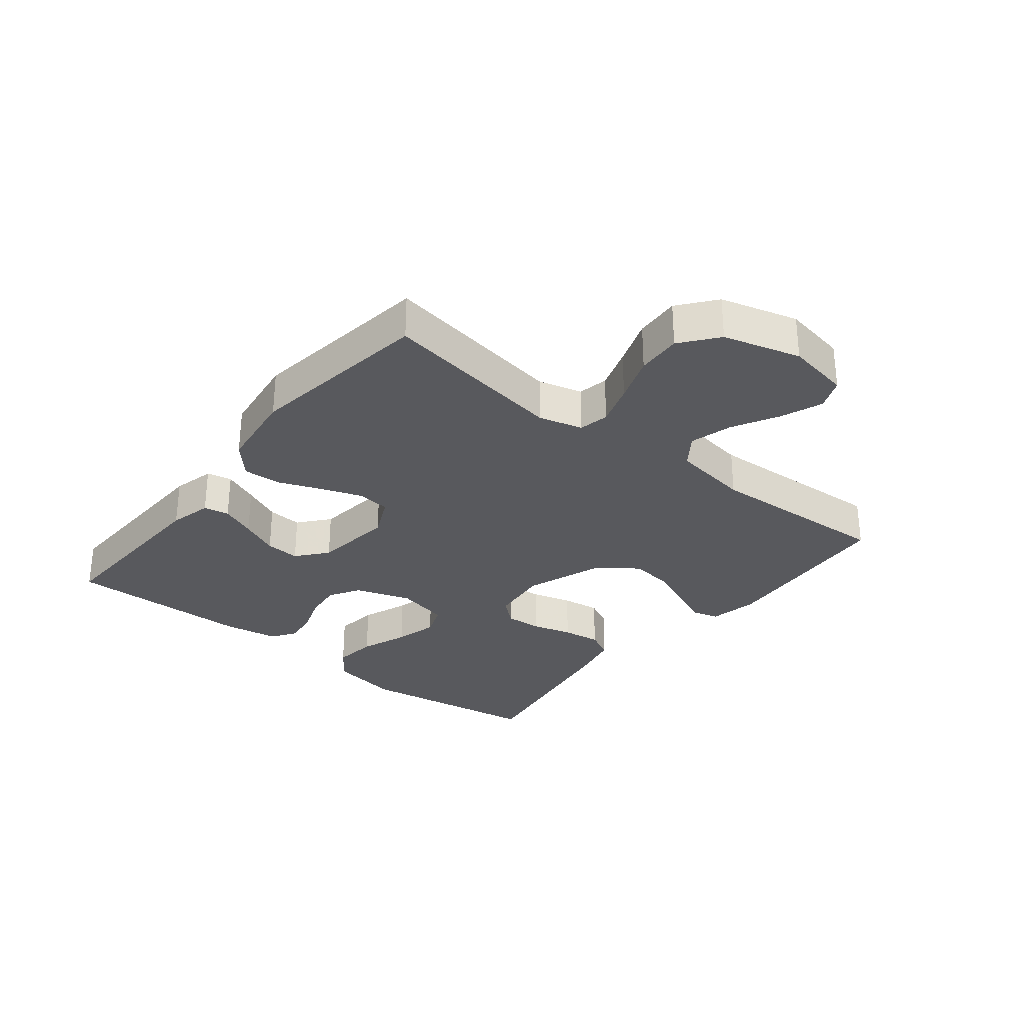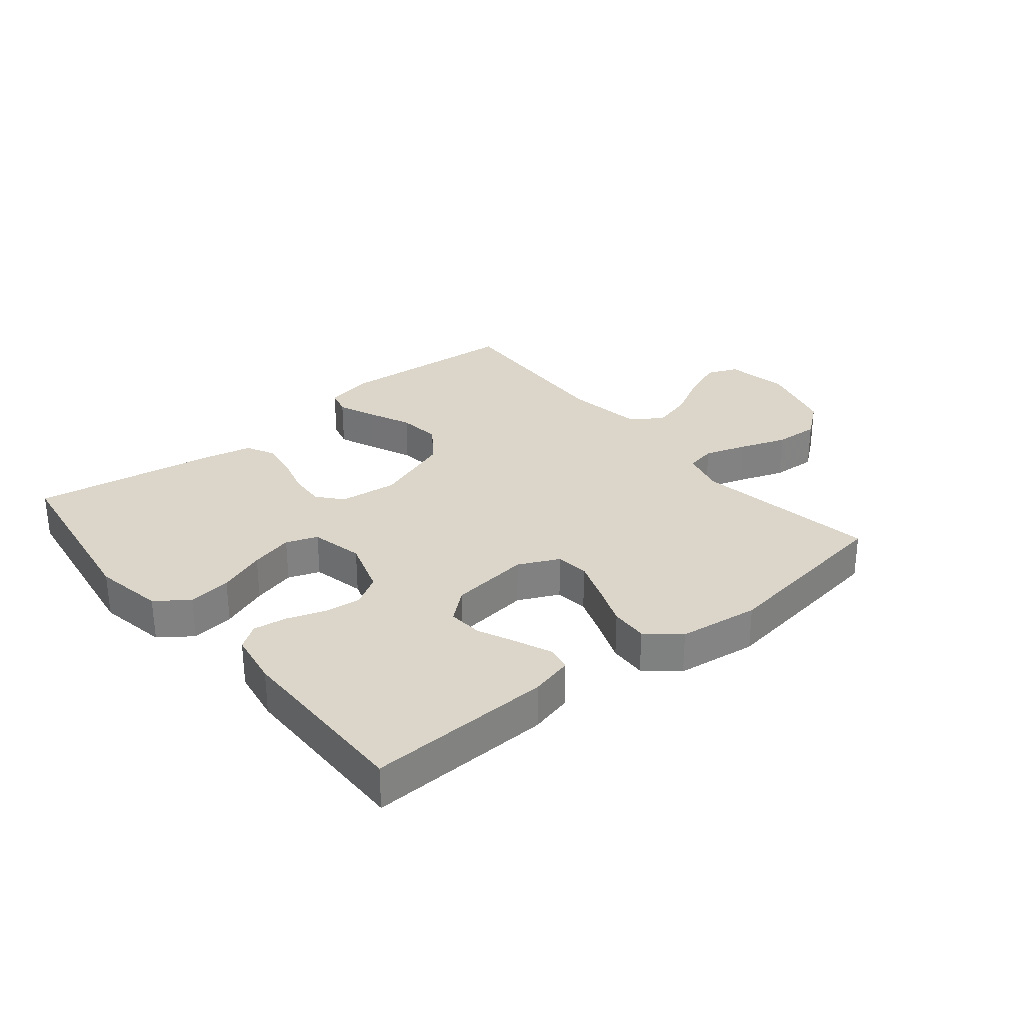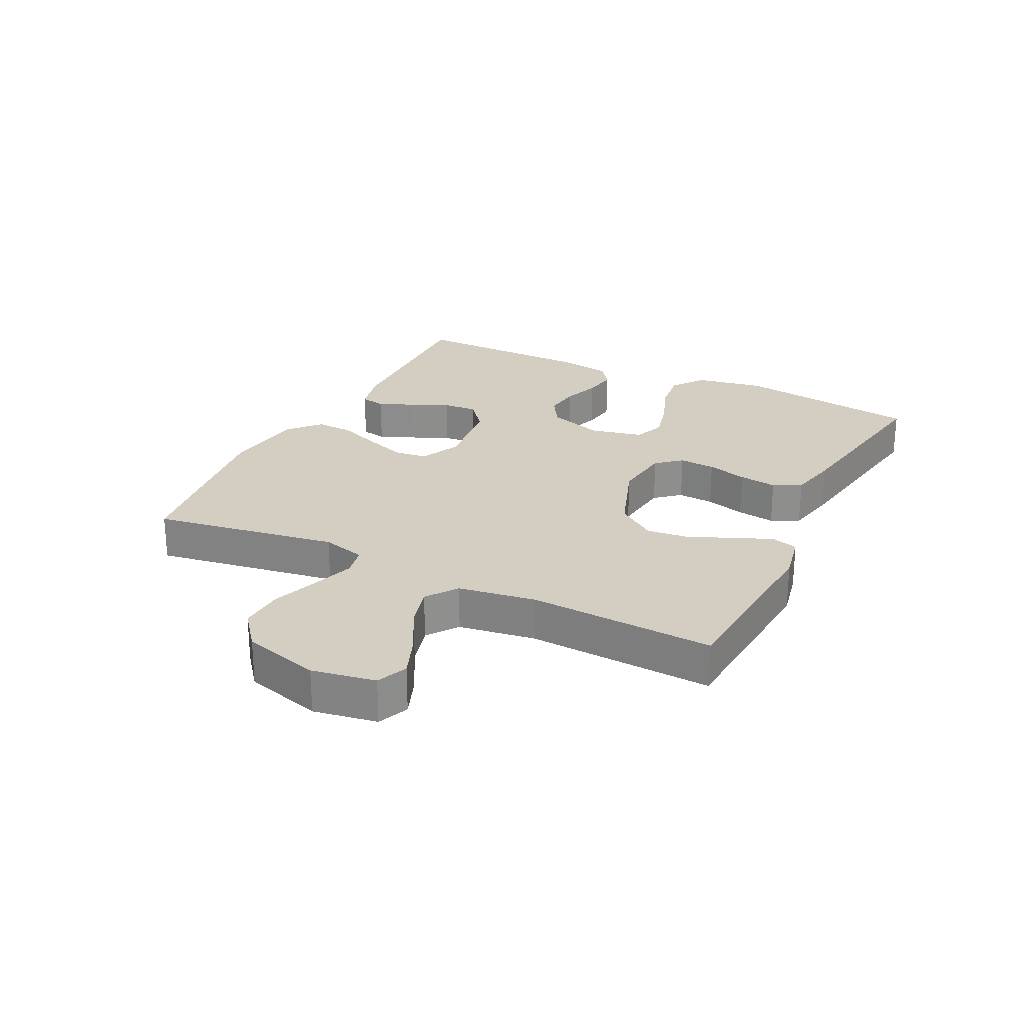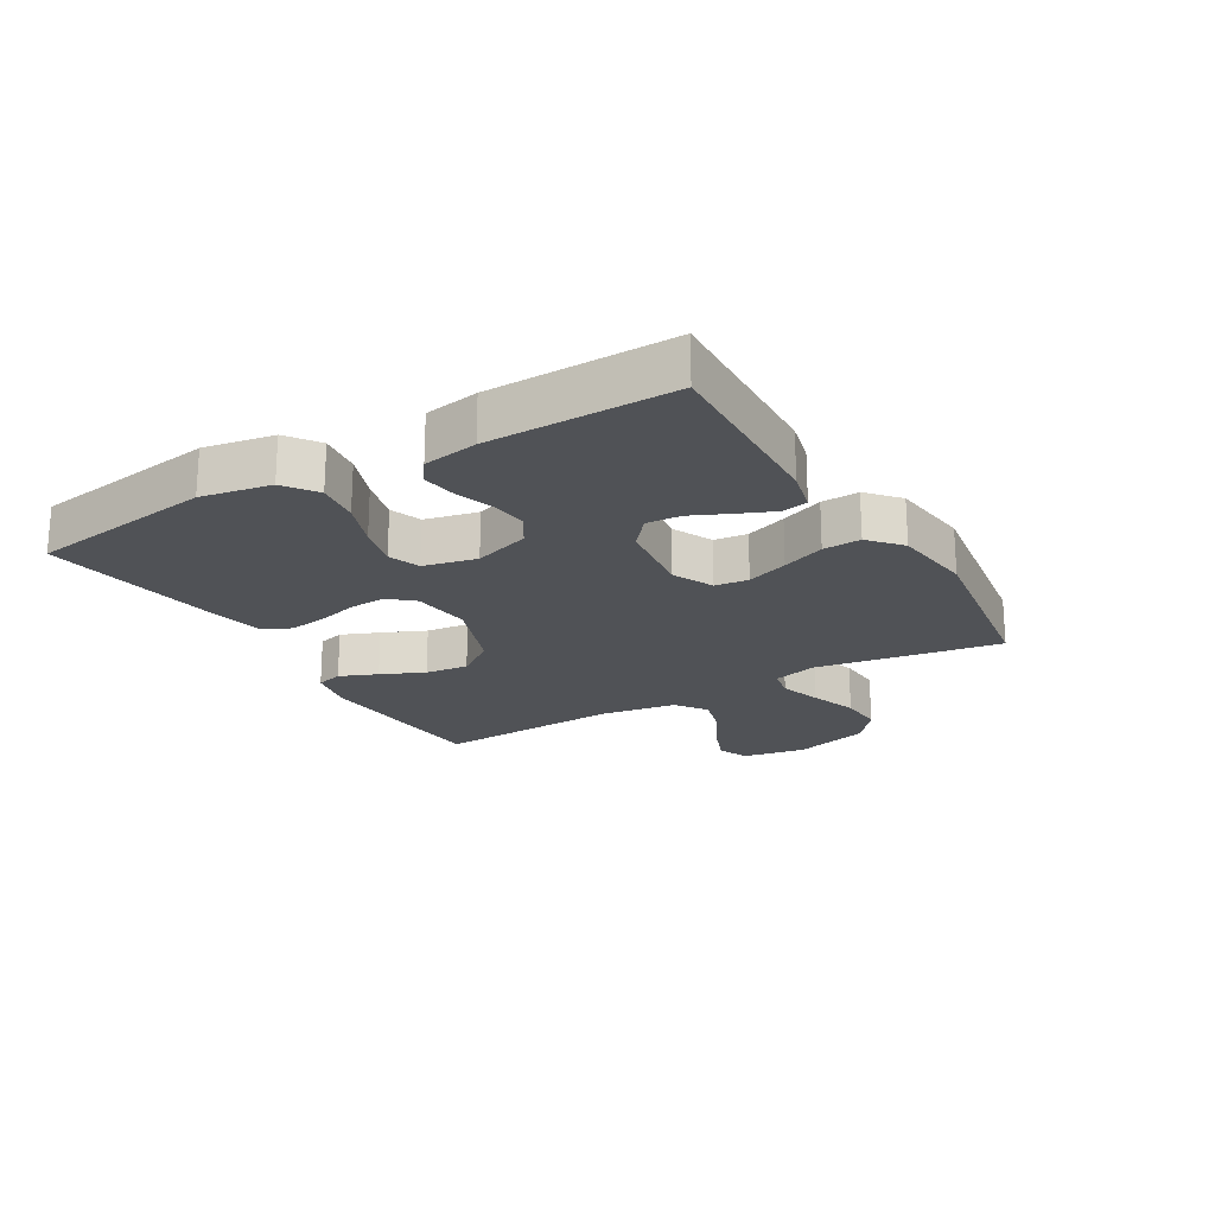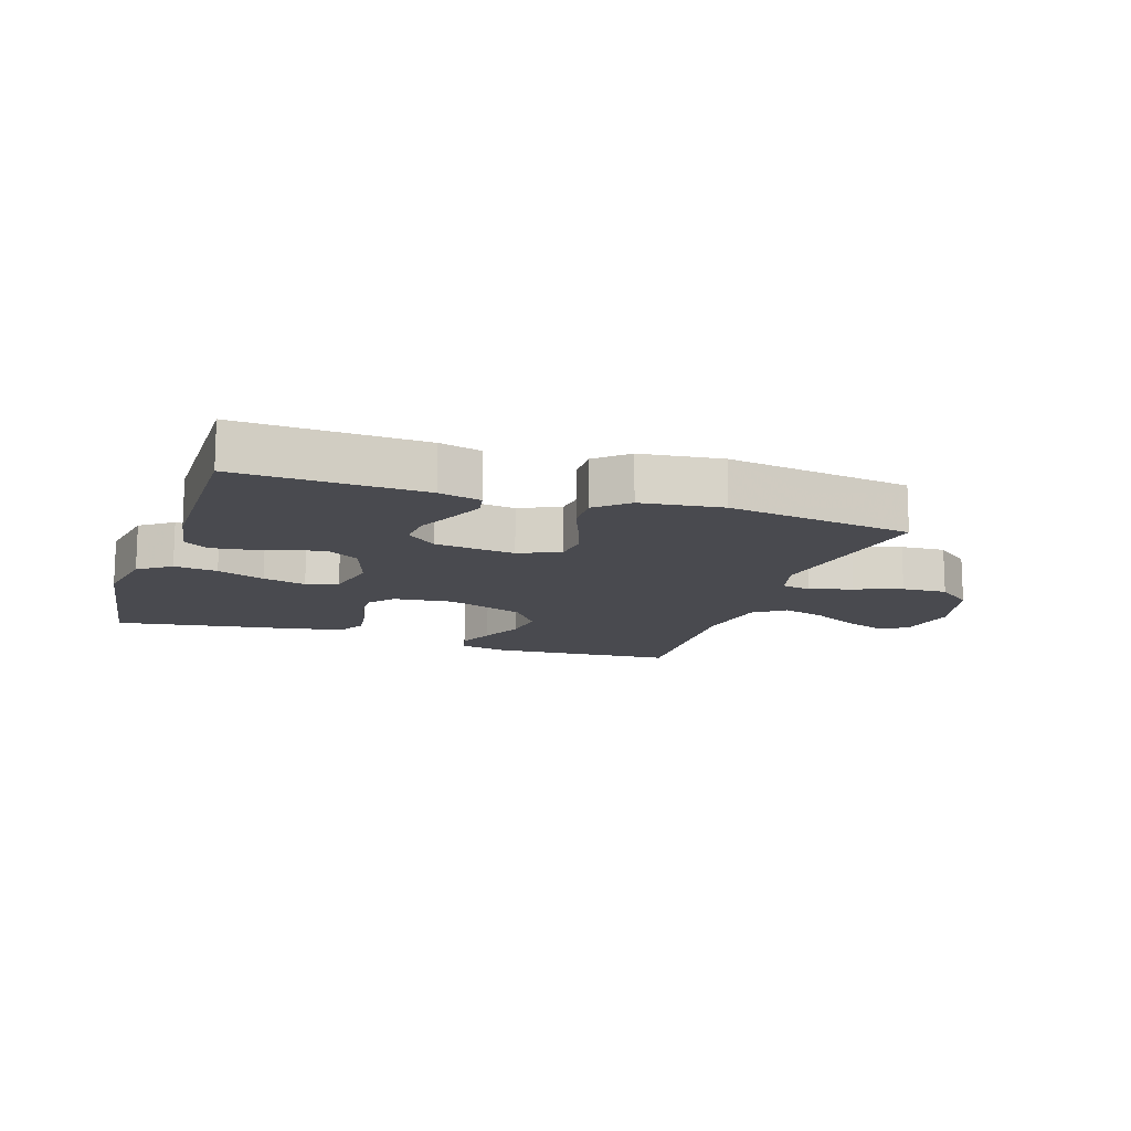
<metadata>
{"format":"obj","ext":"obj","renderer":"f3d","projection":"perspective","resolution":1024,"background":"white","views":[{"elev":-30.2,"azim":-128.6,"up":"+Y"},{"elev":29.8,"azim":140.6,"up":"+Y"},{"elev":25.2,"azim":-63.6,"up":"+Y"},{"elev":-21.0,"azim":120.4,"up":"+Y"},{"elev":-13.5,"azim":161.4,"up":"+Y"}]}
</metadata>
<code>
v 0.5 0.07 -0.5
v 0.2 0.07 -0.489
v 0.131 0.07 -0.472
v 0.123 0.07 -0.431
v 0.147 0.07 -0.374
v 0.175 0.07 -0.312
v 0.179 0.07 -0.256
v 0.13 0.07 -0.215
v 0 0.07 -0.199
v -0.066 0.07 -0.23
v -0.072 0.07 -0.284
v -0.048 0.07 -0.351
v -0.021 0.07 -0.42
v -0.018 0.07 -0.481
v -0.069 0.07 -0.526
v -0.2 0.07 -0.543
v -0.5 0.07 -0.5
v -0.452 0.07 -0.2
v -0.471 0.07 -0.129
v -0.52 0.07 -0.119
v -0.588 0.07 -0.141
v -0.664 0.07 -0.168
v -0.737 0.07 -0.172
v -0.796 0.07 -0.125
v -0.831 0.07 0
v -0.813 0.07 0.103
v -0.763 0.07 0.124
v -0.696 0.07 0.098
v -0.621 0.07 0.057
v -0.553 0.07 0.038
v -0.503 0.07 0.074
v -0.484 0.07 0.2
v -0.5 0.07 0.5
v -0.2 0.07 0.522
v -0.122 0.07 0.506
v -0.11 0.07 0.463
v -0.135 0.07 0.402
v -0.166 0.07 0.332
v -0.174 0.07 0.262
v -0.128 0.07 0.199
v 0 0.07 0.153
v 0.095 0.07 0.164
v 0.129 0.07 0.204
v 0.125 0.07 0.263
v 0.107 0.07 0.328
v 0.098 0.07 0.39
v 0.121 0.07 0.435
v 0.2 0.07 0.452
v 0.5 0.07 0.5
v 0.545 0.07 0.2
v 0.525 0.07 0.087
v 0.473 0.07 0.049
v 0.403 0.07 0.058
v 0.326 0.07 0.087
v 0.256 0.07 0.105
v 0.205 0.07 0.086
v 0.186 0.07 0
v 0.216 0.07 -0.091
v 0.266 0.07 -0.121
v 0.326 0.07 -0.114
v 0.387 0.07 -0.093
v 0.442 0.07 -0.085
v 0.481 0.07 -0.112
v 0.496 0.07 -0.2
v 0.5 0 -0.5
v 0.2 0 -0.489
v 0.131 0 -0.472
v 0.123 0 -0.431
v 0.147 0 -0.374
v 0.175 0 -0.312
v 0.179 0 -0.256
v 0.13 0 -0.215
v 0 0 -0.199
v -0.066 0 -0.23
v -0.072 0 -0.284
v -0.048 0 -0.351
v -0.021 0 -0.42
v -0.018 0 -0.481
v -0.069 0 -0.526
v -0.2 0 -0.543
v -0.5 0 -0.5
v -0.452 0 -0.2
v -0.471 0 -0.129
v -0.52 0 -0.119
v -0.588 0 -0.141
v -0.664 0 -0.168
v -0.737 0 -0.172
v -0.796 0 -0.125
v -0.831 0 0
v -0.813 0 0.103
v -0.763 0 0.124
v -0.696 0 0.098
v -0.621 0 0.057
v -0.553 0 0.038
v -0.503 0 0.074
v -0.484 0 0.2
v -0.5 0 0.5
v -0.2 0 0.522
v -0.122 0 0.506
v -0.11 0 0.463
v -0.135 0 0.402
v -0.166 0 0.332
v -0.174 0 0.262
v -0.128 0 0.199
v 0 0 0.153
v 0.095 0 0.164
v 0.129 0 0.204
v 0.125 0 0.263
v 0.107 0 0.328
v 0.098 0 0.39
v 0.121 0 0.435
v 0.2 0 0.452
v 0.5 0 0.5
v 0.545 0 0.2
v 0.525 0 0.087
v 0.473 0 0.049
v 0.403 0 0.058
v 0.326 0 0.087
v 0.256 0 0.105
v 0.205 0 0.086
v 0.186 0 0
v 0.216 0 -0.091
v 0.266 0 -0.121
v 0.326 0 -0.114
v 0.387 0 -0.093
v 0.442 0 -0.085
v 0.481 0 -0.112
v 0.496 0 -0.2
f 60 61 62 63
f 59 60 63 64
f 51 52 53 54
f 51 54 55
f 50 51 55
f 49 50 55
f 48 49 55 56
f 44 45 46 47
f 43 44 47 48
f 35 36 37 38
f 33 34 35 38
f 32 33 38 39
f 31 32 39 40
f 26 27 28 29
f 26 29 30
f 25 26 30
f 24 25 30
f 21 22 23 24
f 20 21 24 30
f 19 20 30 31
f 15 16 17 18
f 12 13 14 15
f 11 12 15 18
f 10 11 18 19
f 3 4 5 6
f 1 2 3 6
f 59 64 1 6
f 58 59 6 7
f 57 58 7 8
f 43 48 56 57
f 42 43 57 8
f 41 42 8 9
f 19 31 40 41
f 9 10 19 41
f 127 126 125 124
f 128 127 124 123
f 118 117 116 115
f 119 118 115
f 119 115 114
f 119 114 113
f 120 119 113 112
f 111 110 109 108
f 112 111 108 107
f 102 101 100 99
f 102 99 98 97
f 103 102 97 96
f 104 103 96 95
f 93 92 91 90
f 94 93 90
f 94 90 89
f 94 89 88
f 88 87 86 85
f 94 88 85 84
f 95 94 84 83
f 82 81 80 79
f 79 78 77 76
f 82 79 76 75
f 83 82 75 74
f 70 69 68 67
f 70 67 66 65
f 70 65 128 123
f 71 70 123 122
f 72 71 122 121
f 121 120 112 107
f 72 121 107 106
f 73 72 106 105
f 105 104 95 83
f 105 83 74 73
f 1 65 66 2
f 2 66 67 3
f 3 67 68 4
f 4 68 69 5
f 5 69 70 6
f 6 70 71 7
f 7 71 72 8
f 8 72 73 9
f 9 73 74 10
f 10 74 75 11
f 11 75 76 12
f 12 76 77 13
f 13 77 78 14
f 14 78 79 15
f 15 79 80 16
f 16 80 81 17
f 17 81 82 18
f 18 82 83 19
f 19 83 84 20
f 20 84 85 21
f 21 85 86 22
f 22 86 87 23
f 23 87 88 24
f 24 88 89 25
f 25 89 90 26
f 26 90 91 27
f 27 91 92 28
f 28 92 93 29
f 29 93 94 30
f 30 94 95 31
f 31 95 96 32
f 32 96 97 33
f 33 97 98 34
f 34 98 99 35
f 35 99 100 36
f 36 100 101 37
f 37 101 102 38
f 38 102 103 39
f 39 103 104 40
f 40 104 105 41
f 41 105 106 42
f 42 106 107 43
f 43 107 108 44
f 44 108 109 45
f 45 109 110 46
f 46 110 111 47
f 47 111 112 48
f 48 112 113 49
f 49 113 114 50
f 50 114 115 51
f 51 115 116 52
f 52 116 117 53
f 53 117 118 54
f 54 118 119 55
f 55 119 120 56
f 56 120 121 57
f 57 121 122 58
f 58 122 123 59
f 59 123 124 60
f 60 124 125 61
f 61 125 126 62
f 62 126 127 63
f 63 127 128 64
f 64 128 65 1

</code>
